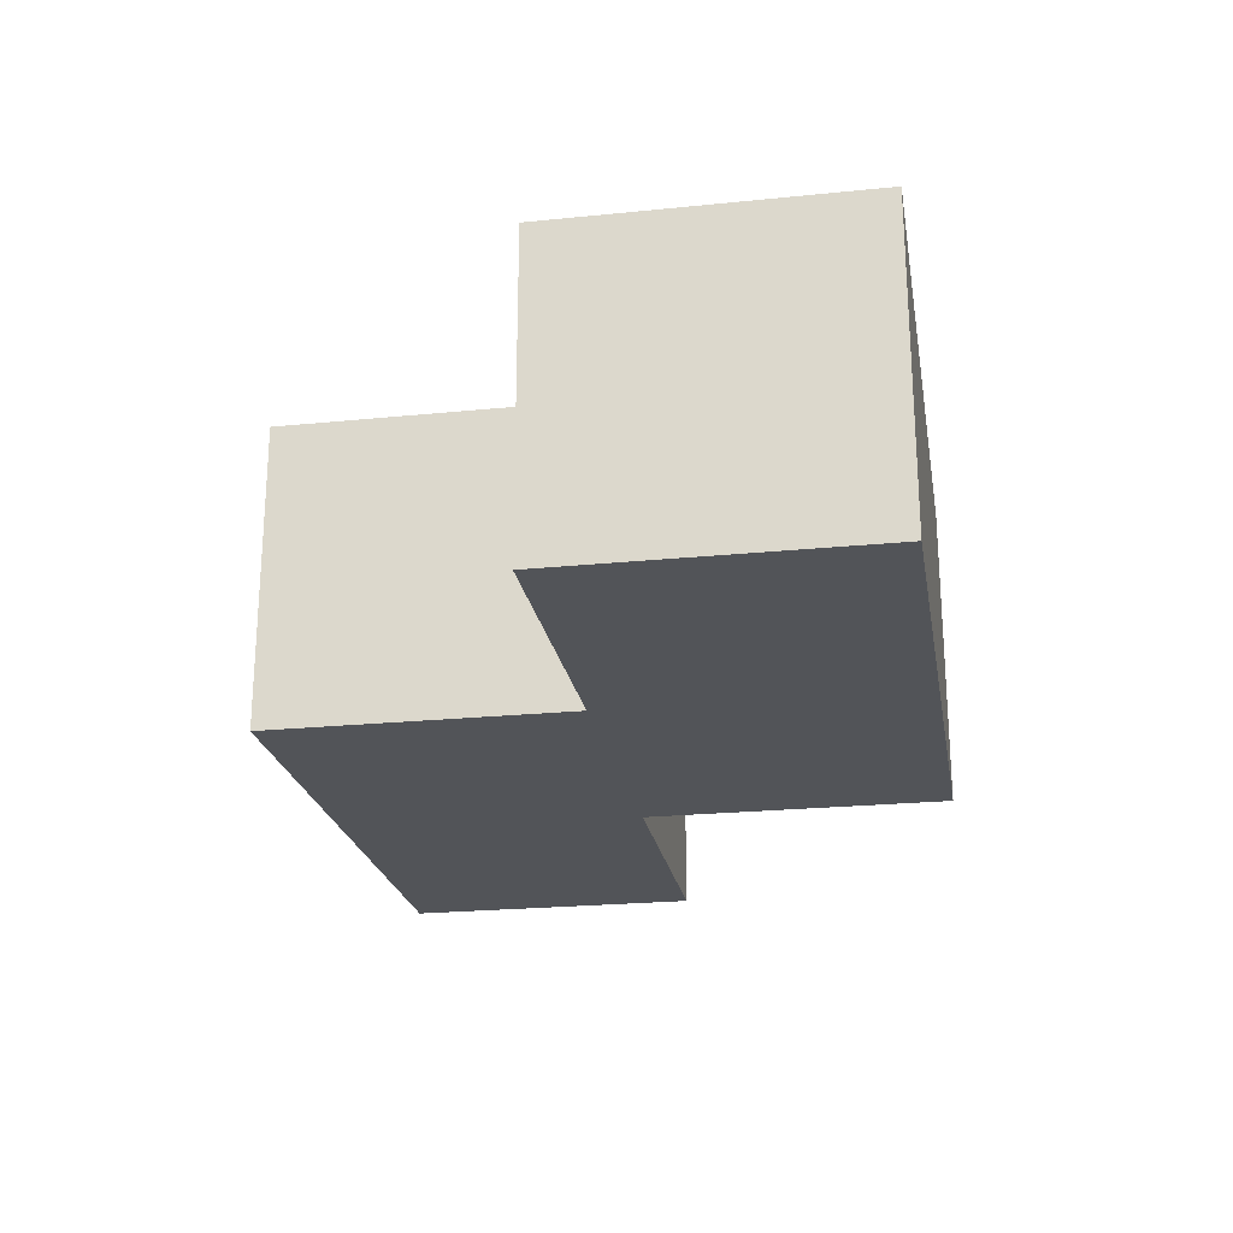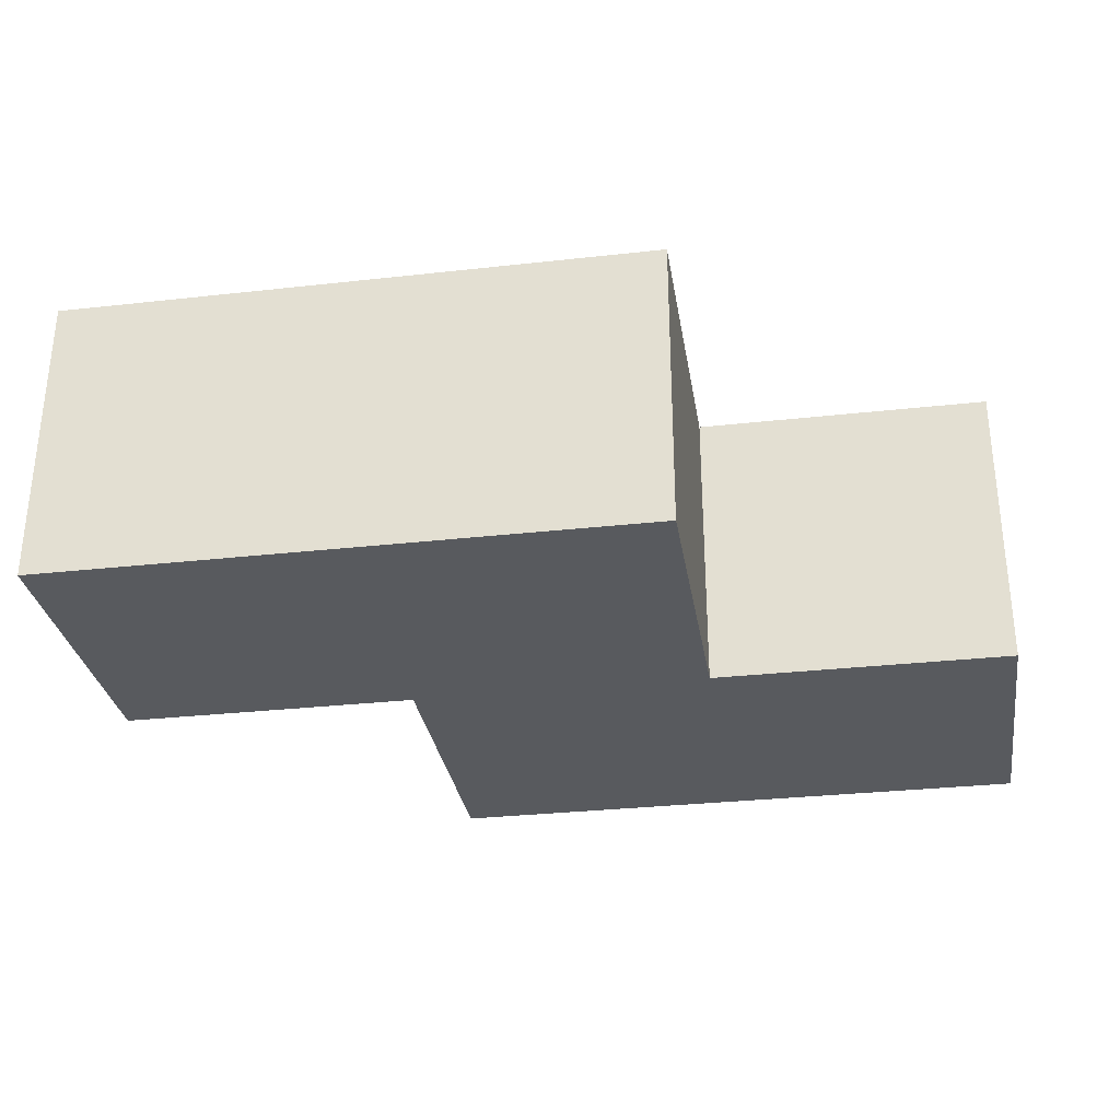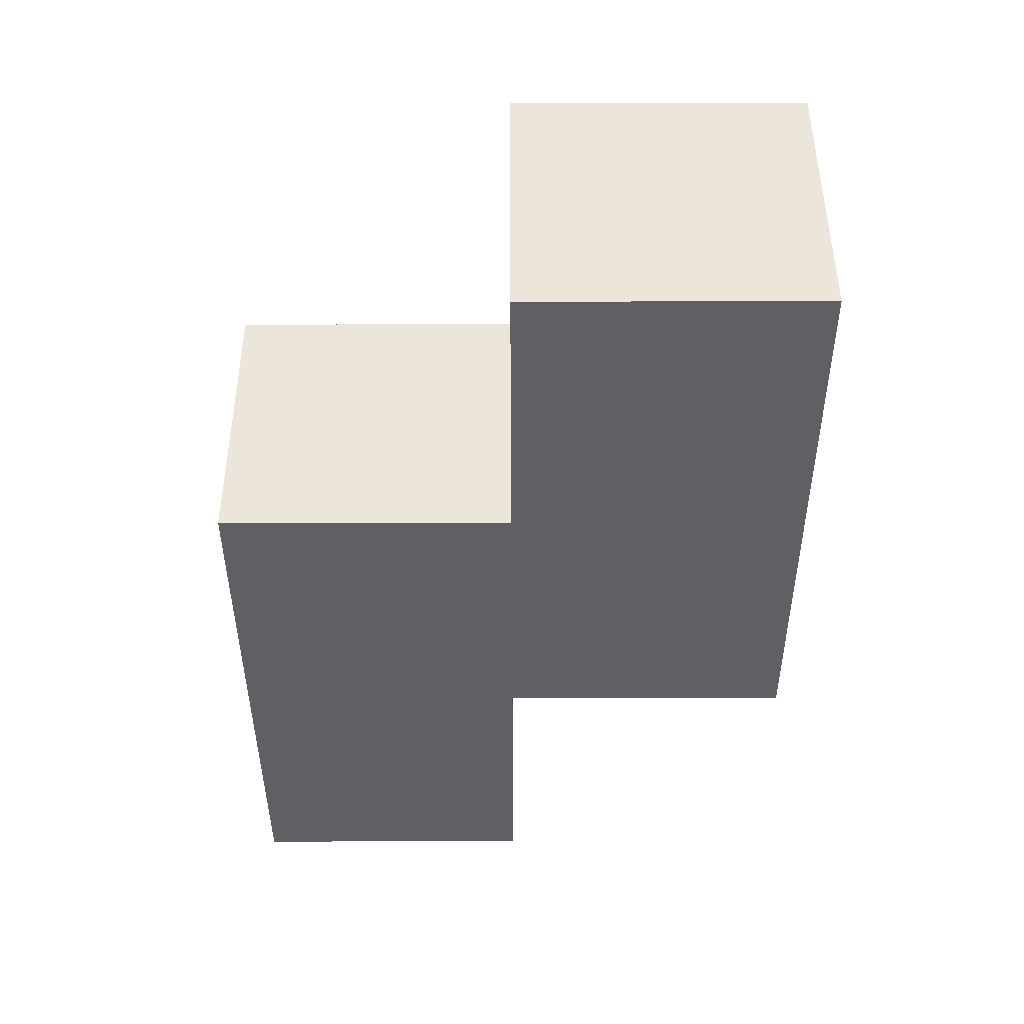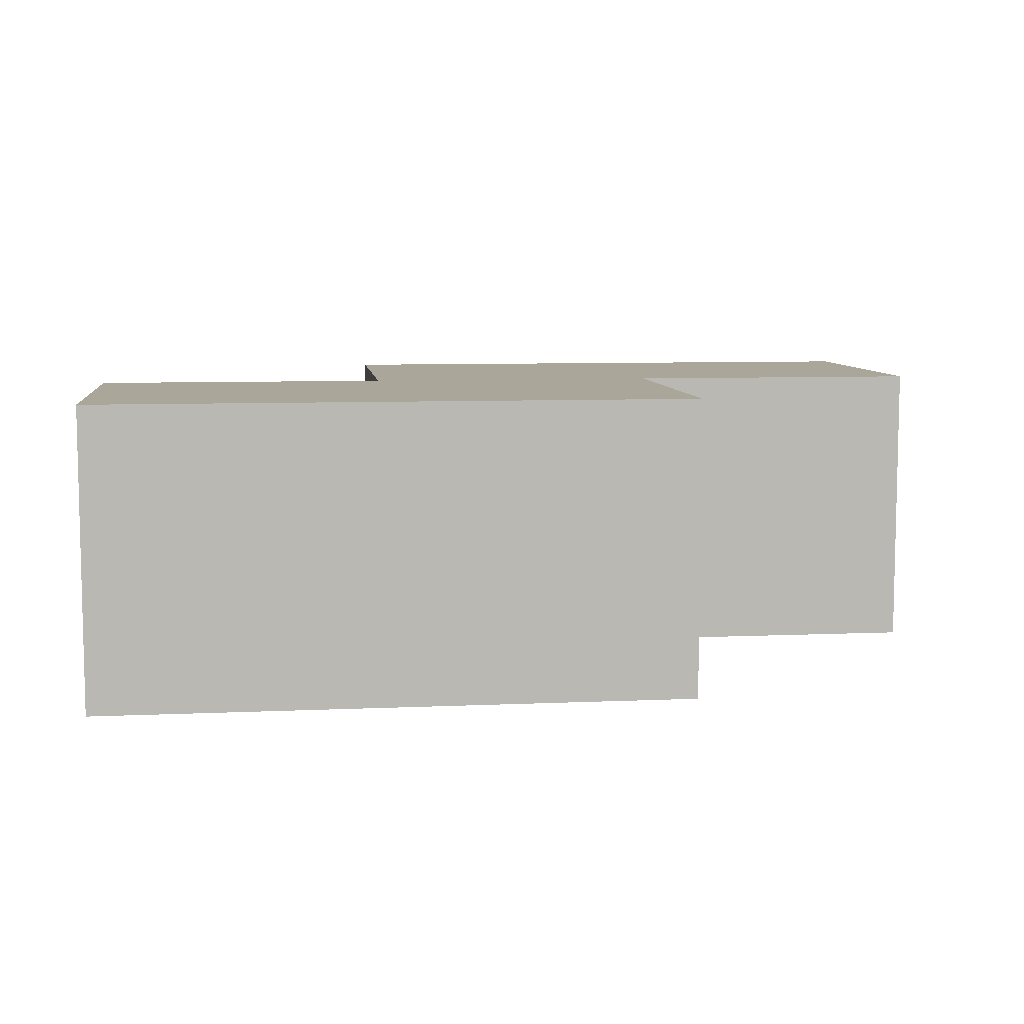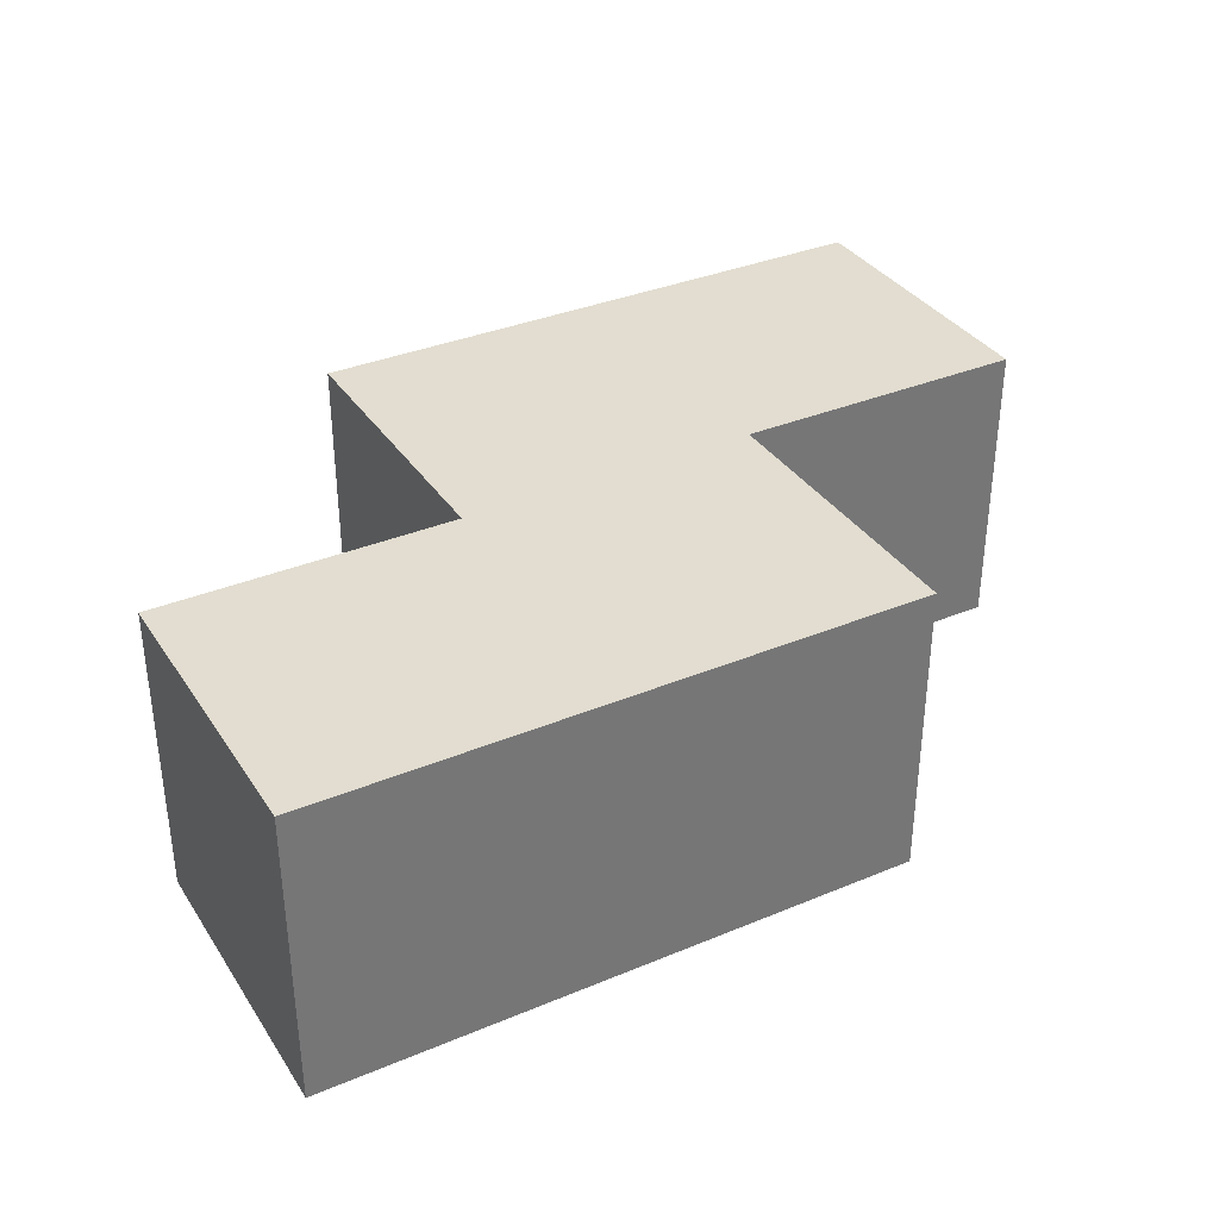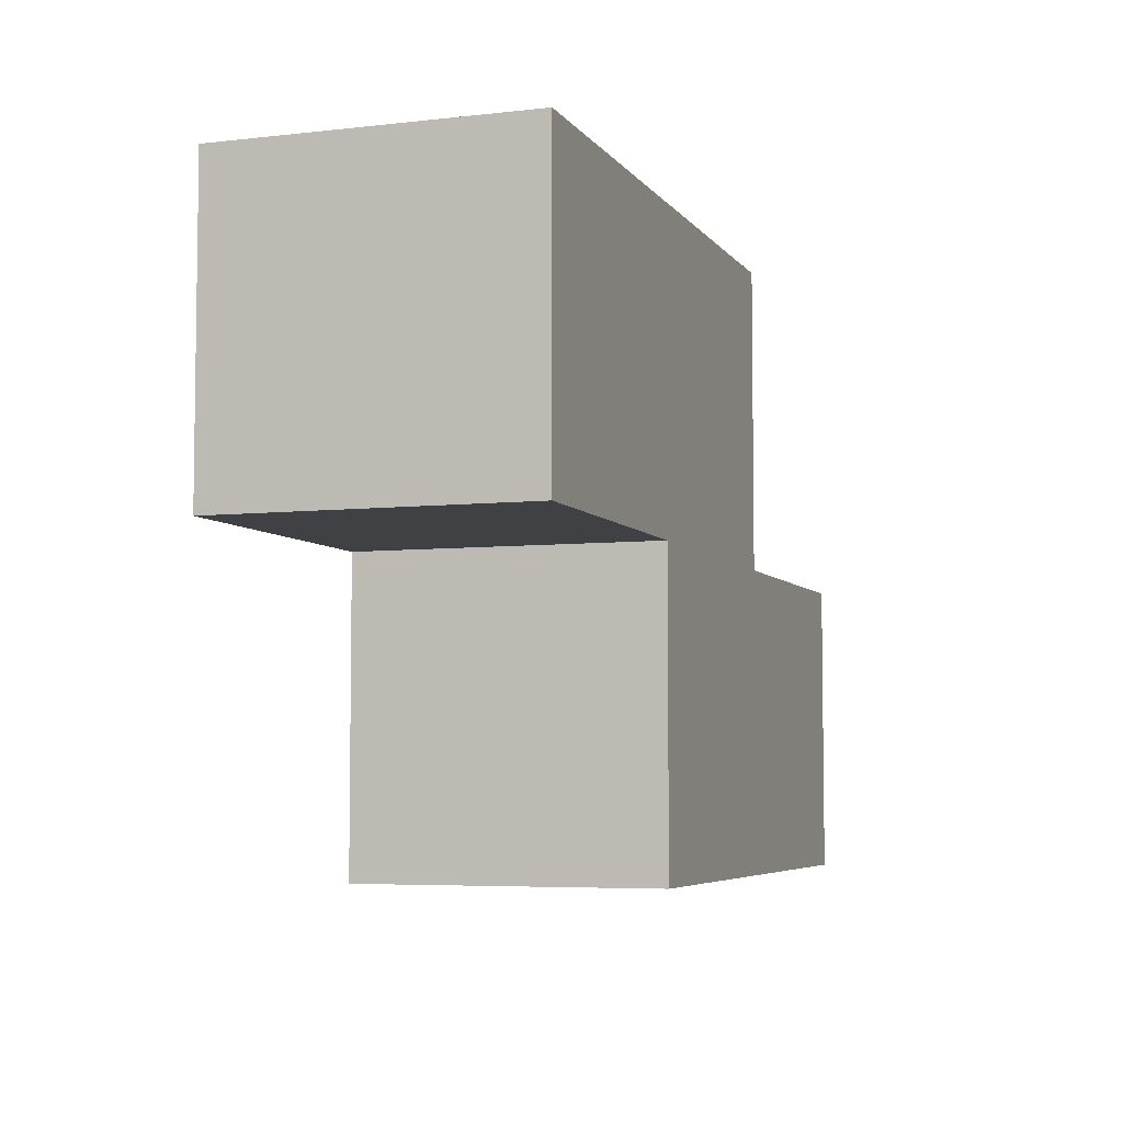
<metadata>
{"format":"obj","ext":"obj","renderer":"f3d","projection":"perspective","resolution":1024,"background":"white","views":[{"elev":-22.9,"azim":-80.2,"up":"+Z"},{"elev":-30.7,"azim":9.1,"up":"+Z"},{"elev":-42.1,"azim":90.2,"up":"+Z"},{"elev":7.8,"azim":172.9,"up":"+Z"},{"elev":35.1,"azim":-29.0,"up":"+Z"},{"elev":-5.5,"azim":109.3,"up":"+Y"}]}
</metadata>
<code>
g Body1
v 1000 -1000 0
v 1000 0 0
v 1000 0 1000
v 1000 -1000 1000
v -1000 -1000 0
v -1000 -1000 1000
v -1000 0 0
v -1000 0 1000
v 0 0 0
v 0 0 1000
v 0 1000 0
v 0 1000 1000
v 2000 1000 0
v 2000 1000 1000
v 2000 0 0
v 2000 0 1000
f 1 2 4
f 4 2 3
f 5 1 6
f 6 1 4
f 7 5 8
f 8 5 6
f 9 7 10
f 10 7 8
f 11 9 12
f 12 9 10
f 13 11 14
f 14 11 12
f 15 13 16
f 16 13 14
f 2 15 3
f 3 15 16
f 16 14 3
f 3 14 12
f 3 12 10
f 8 6 10
f 10 6 4
f 10 4 3
f 15 2 13
f 13 2 11
f 11 2 9
f 9 2 1
f 9 1 5
f 5 7 9

</code>
